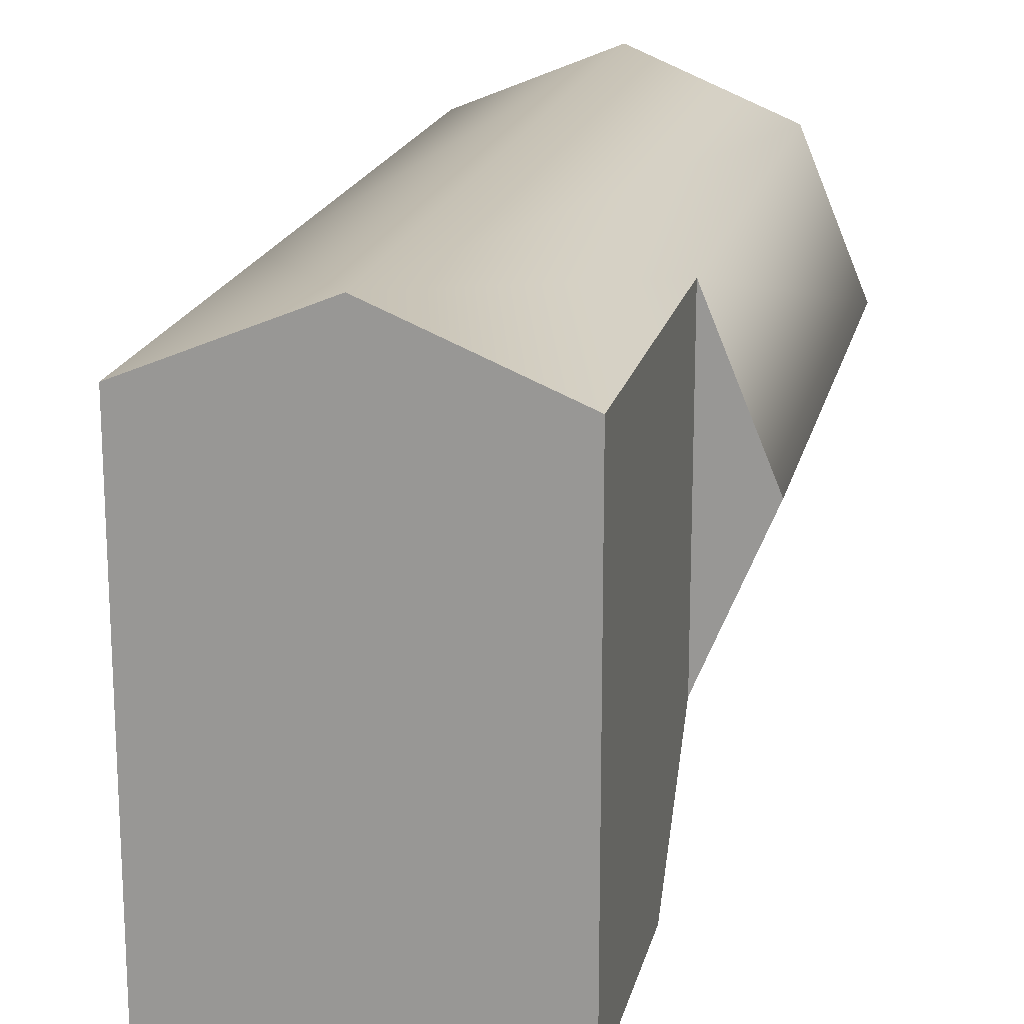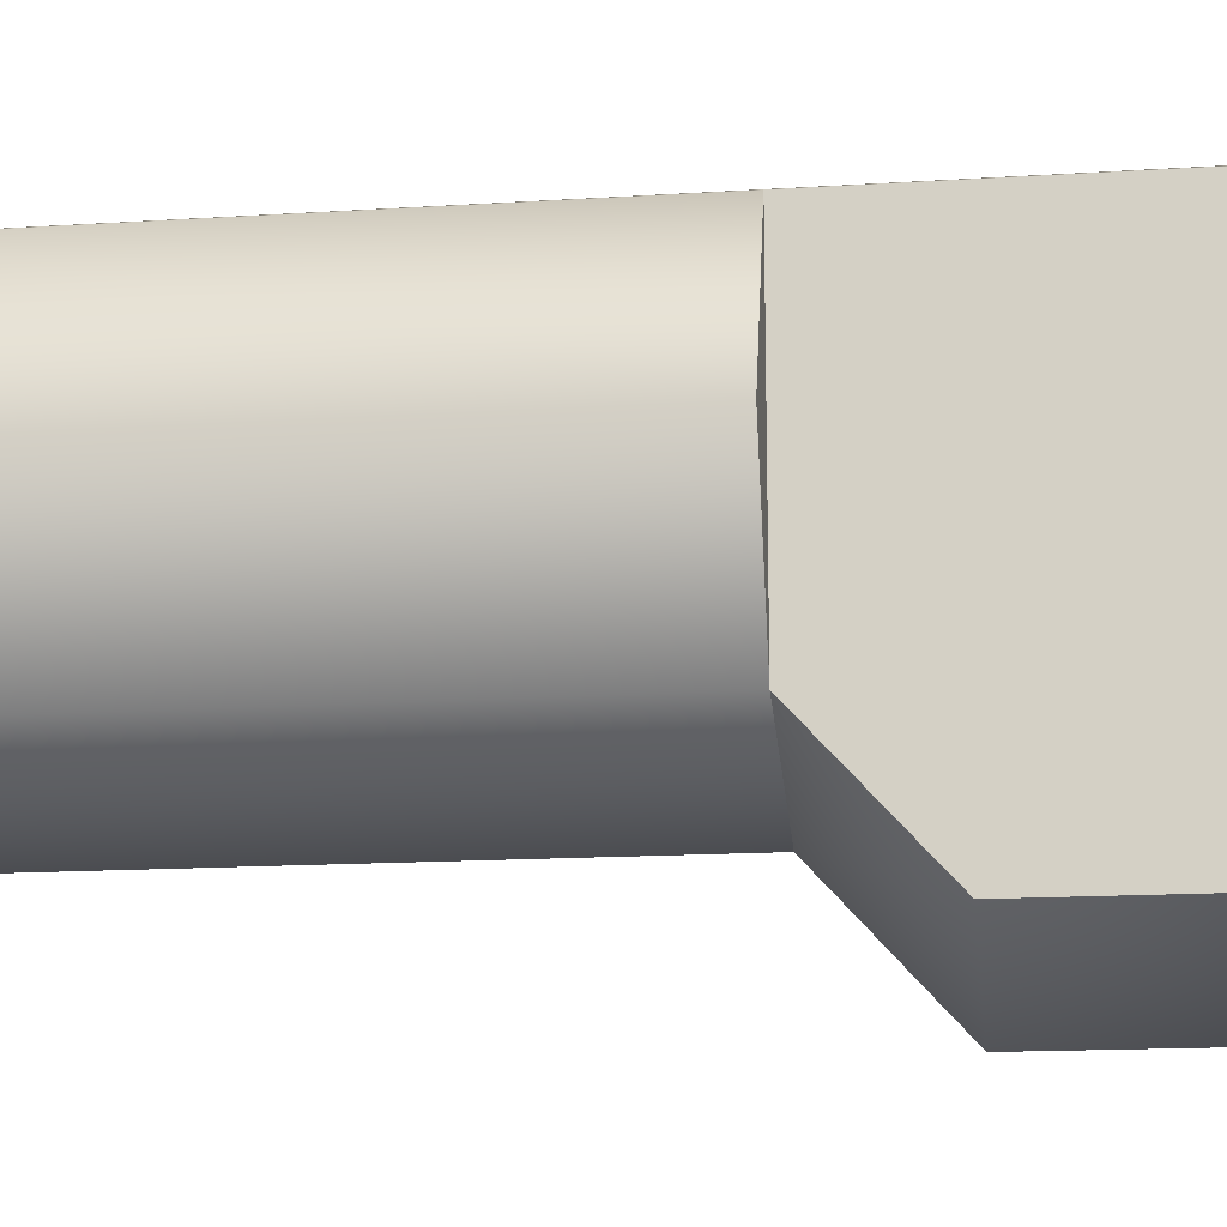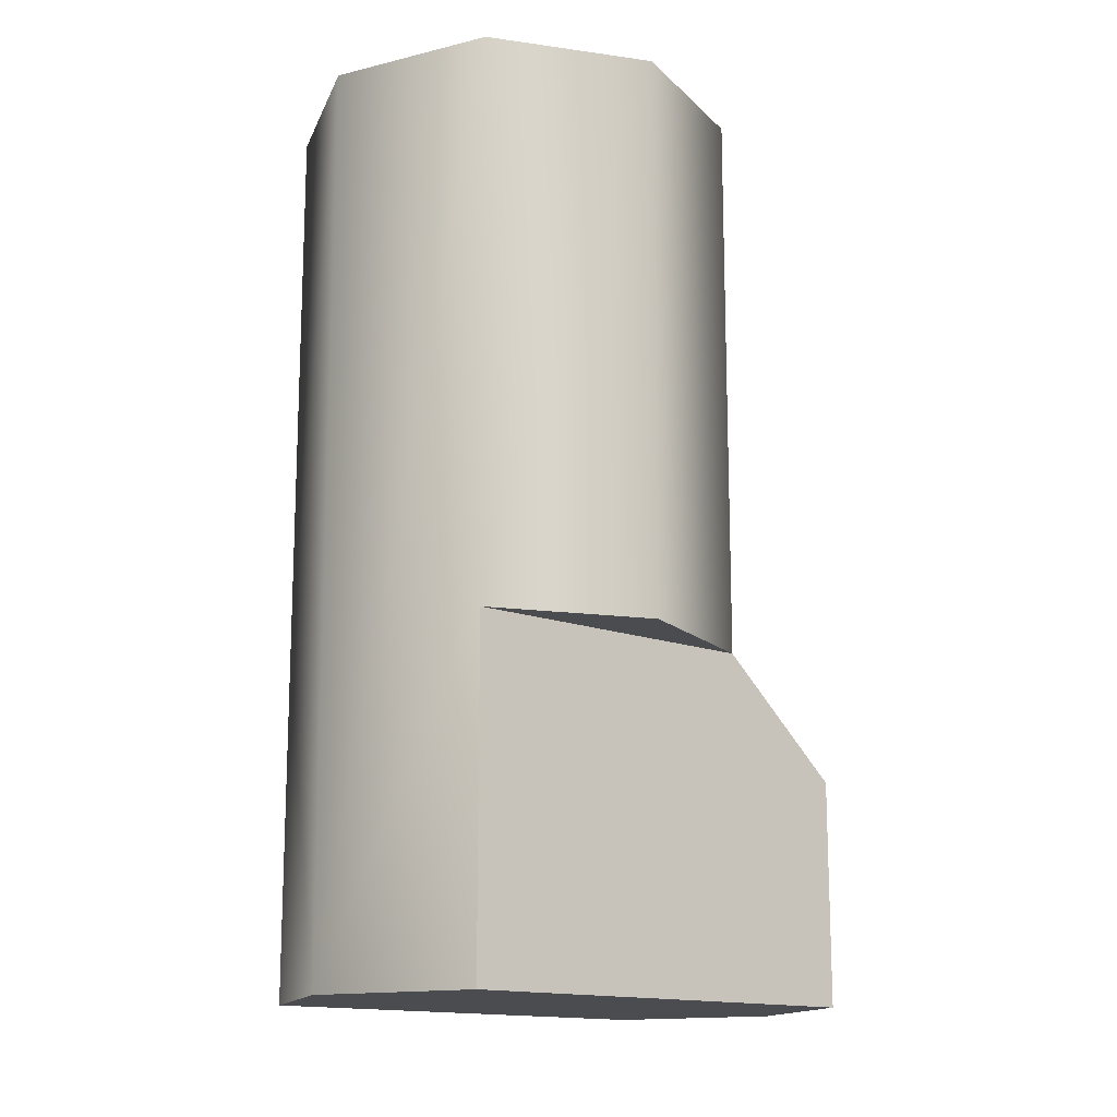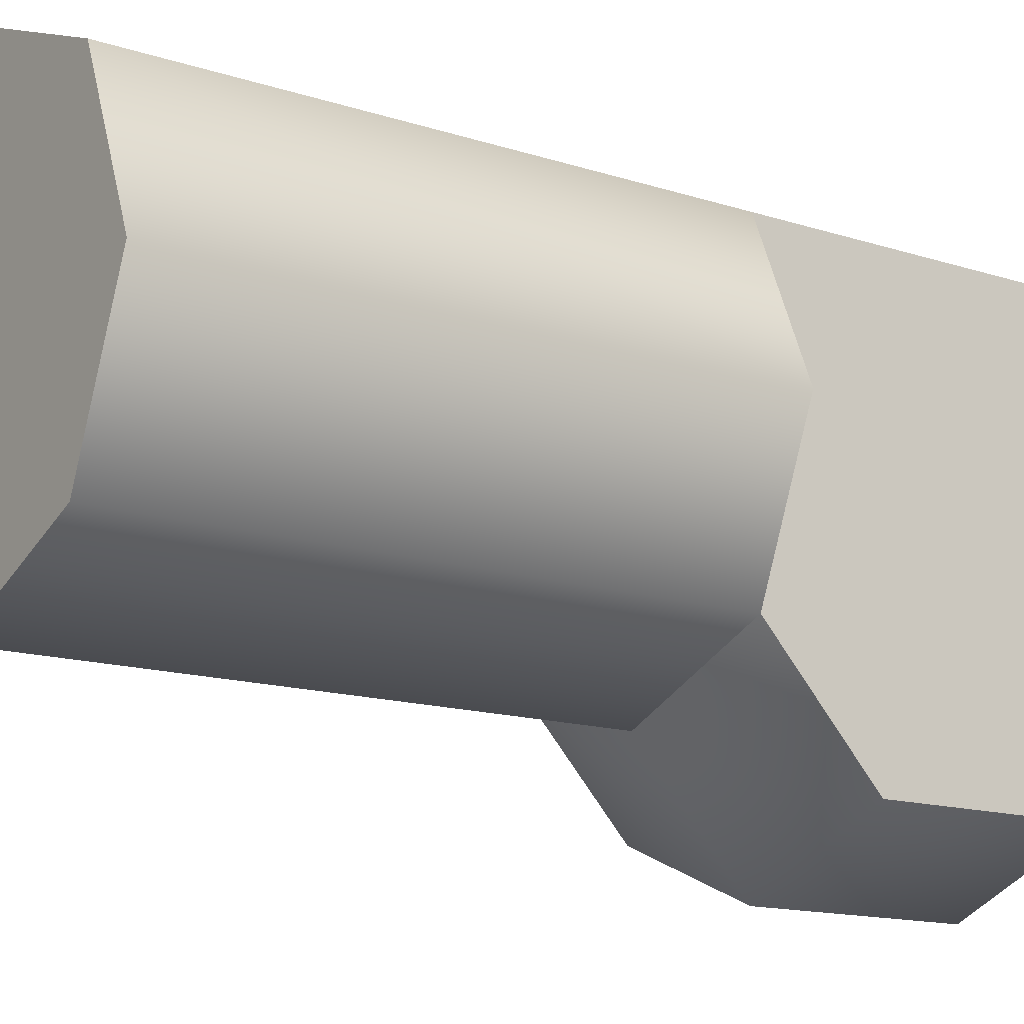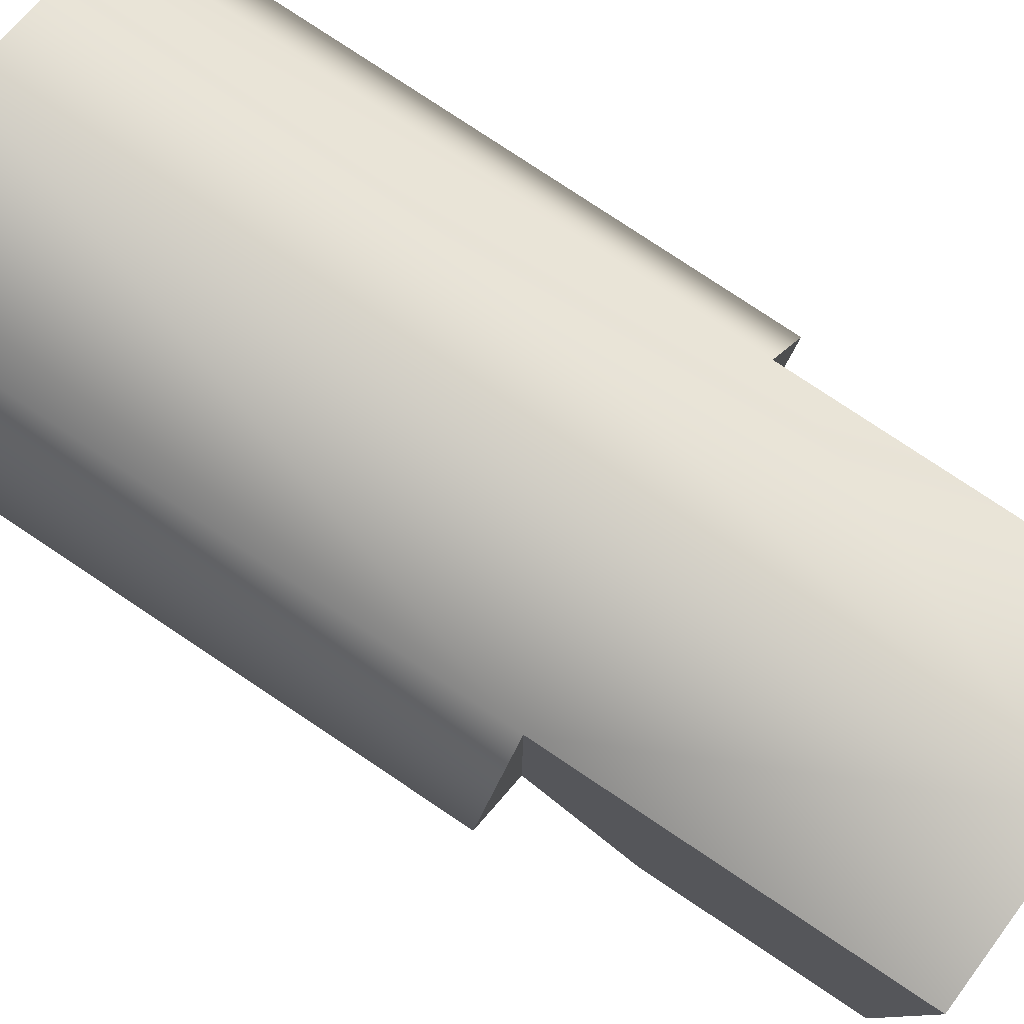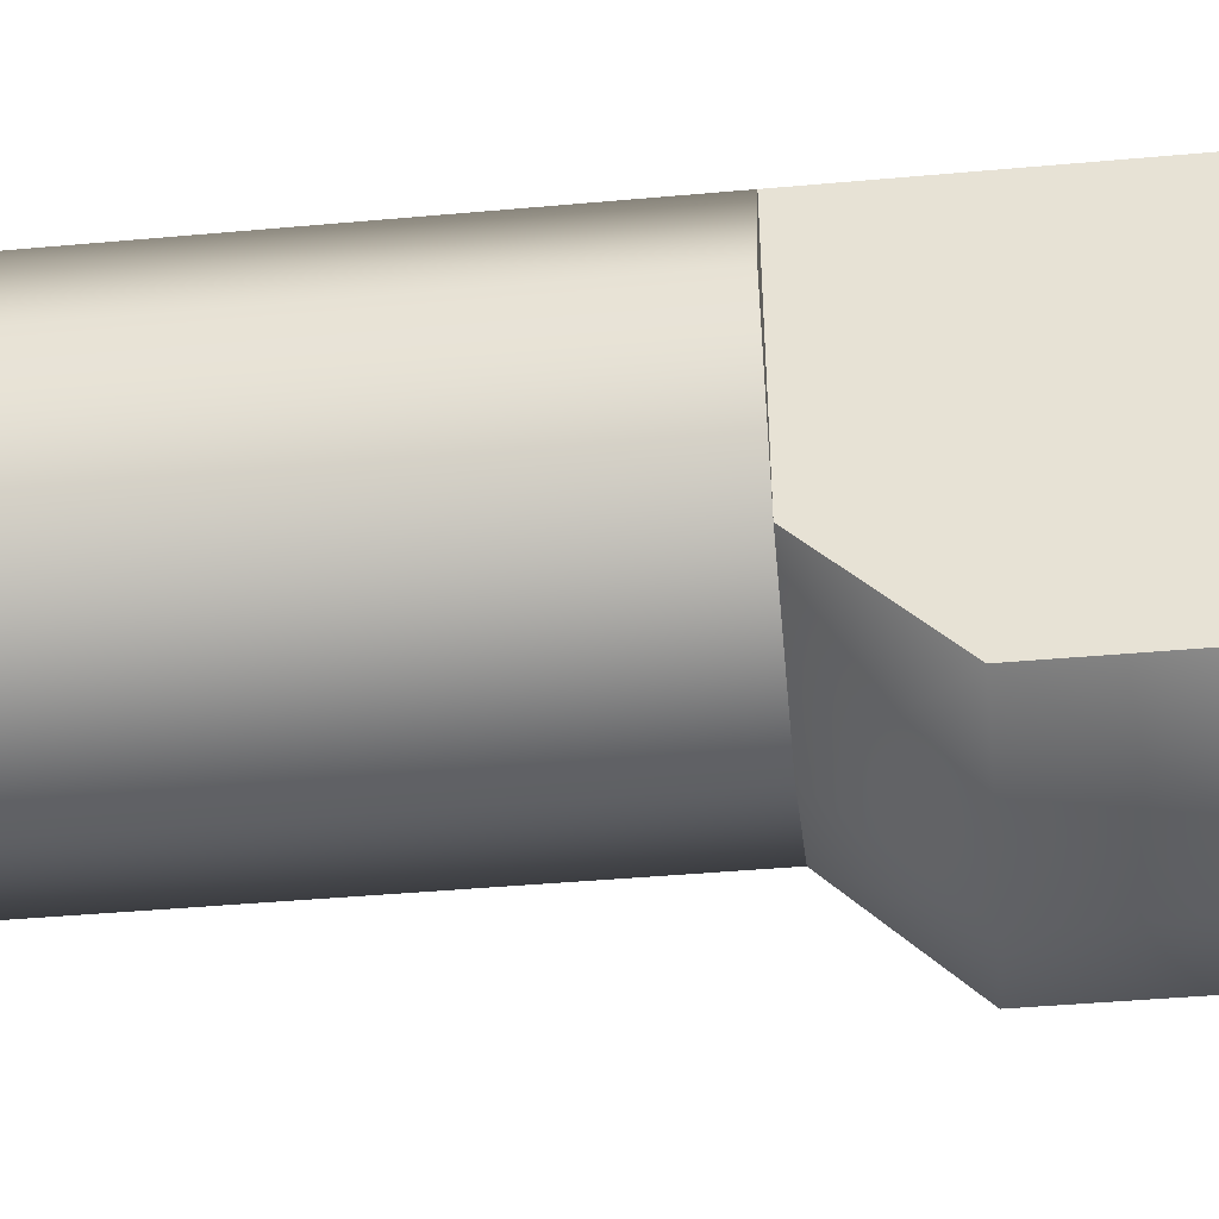
<metadata>
{"format":"obj","ext":"obj","renderer":"f3d","projection":"perspective","resolution":1024,"background":"white","views":[{"elev":18.6,"azim":-167.4,"up":"+Y"},{"elev":-15.4,"azim":97.7,"up":"+Y"},{"elev":-14.8,"azim":-129.5,"up":"+Z"},{"elev":-14.4,"azim":54.7,"up":"+Y"},{"elev":79.8,"azim":123.6,"up":"+Y"},{"elev":-44.7,"azim":95.9,"up":"+Y"}]}
</metadata>
<code>
g foregrip_all_zenit_rk_4_LOD1
v 0.0001212 0.0222 0.0727
v 0.01382 0.01652 0.02332
v 0.01382 0.01652 0.0727
v 0.0001212 0.0222 -0.006235
v 0.0195 0.002817 0.02332
v 0.0195 0.002817 0.0727
v 0.01382 -0.01089 0.02332
v 0.01382 -0.01089 0.0727
v 0.0001212 -0.01656 0.02332
v 0.0001212 -0.01656 0.0727
v 0.01382 0.01652 -0.006235
v 0.0001212 -0.01656 0.0727
v -0.01358 -0.01089 0.02332
v -0.01358 -0.01089 0.0727
v 0.0001212 -0.01656 0.02332
v -0.01926 0.002817 0.02332
v -0.01926 0.002817 0.0727
v -0.01358 0.01652 0.02332
v -0.01358 0.01652 0.0727
v 0.0001212 0.0222 -0.006235
v 0.0001212 0.0222 0.0727
v -0.01358 0.01652 -0.006235
v -0.01926 0.002817 0.0727
v 0.0001212 -0.01656 0.0727
v -0.01358 -0.01089 0.0727
v 0.0001212 0.0222 0.0727
v 0.0195 0.002817 0.0727
v 0.01382 -0.01089 0.0727
v 0.01382 0.01652 0.0727
v -0.01358 0.01652 0.0727
v 0.01382 -0.022 -0.006235
v -0.01358 -0.022 -0.006235
v 0.0001212 -0.02768 -0.006235
v -0.01358 0.01652 -0.006235
v 0.01382 0.01652 -0.006235
v 0.0001212 0.0222 -0.006235
v -0.01358 -0.01089 0.02332
v -0.01358 0.01652 0.02332
v -0.01926 0.002817 0.02332
v 0.01382 0.01652 0.02332
v 0.01382 -0.01089 0.02332
v 0.0195 0.002817 0.02332
v 0.01382 -0.01089 0.02332
v 0.01382 0.01652 -0.006235
v 0.01382 -0.022 0.01321
v 0.01382 0.01652 0.02332
v 0.01382 -0.022 -0.006235
v 0.0001212 -0.01656 0.02332
v 0.01382 -0.022 0.01321
v 0.0001212 -0.02768 0.01321
v 0.01382 -0.01089 0.02332
v -0.01358 -0.01089 0.02332
v -0.01358 -0.022 0.01321
v -0.01358 -0.01089 0.02332
v -0.01358 0.01652 -0.006235
v -0.01358 0.01652 0.02332
v -0.01358 -0.022 0.01321
v -0.01358 -0.022 -0.006235
v 0.0001212 -0.02768 -0.006235
v 0.01382 -0.022 0.01321
v 0.01382 -0.022 -0.006235
v 0.0001212 -0.02768 0.01321
v -0.01358 -0.022 -0.006235
v -0.01358 -0.022 0.01321
g foregrip_all_zenit_rk_4_LOD1_0
f 3 2 1
f 4 1 2
f 2 3 5
f 6 5 3
f 5 6 7
f 8 7 6
f 7 8 9
f 10 9 8
f 2 11 4
f 14 13 12
f 15 12 13
f 13 14 16
f 17 16 14
f 16 17 18
f 19 18 17
f 18 19 20
f 21 20 19
f 20 22 18
f 25 24 23
f 24 26 23
f 27 26 24
f 28 27 24
f 29 26 27
f 23 26 30
f 33 32 31
f 32 34 31
f 31 34 35
f 35 34 36
f 39 38 37
f 42 41 40
f 45 44 43
f 46 43 44
f 47 44 45
f 50 49 48
f 51 48 49
f 48 52 50
f 53 50 52
f 56 55 54
f 57 54 55
f 58 57 55
f 61 60 59
f 62 59 60
f 59 62 63
f 64 63 62

</code>
